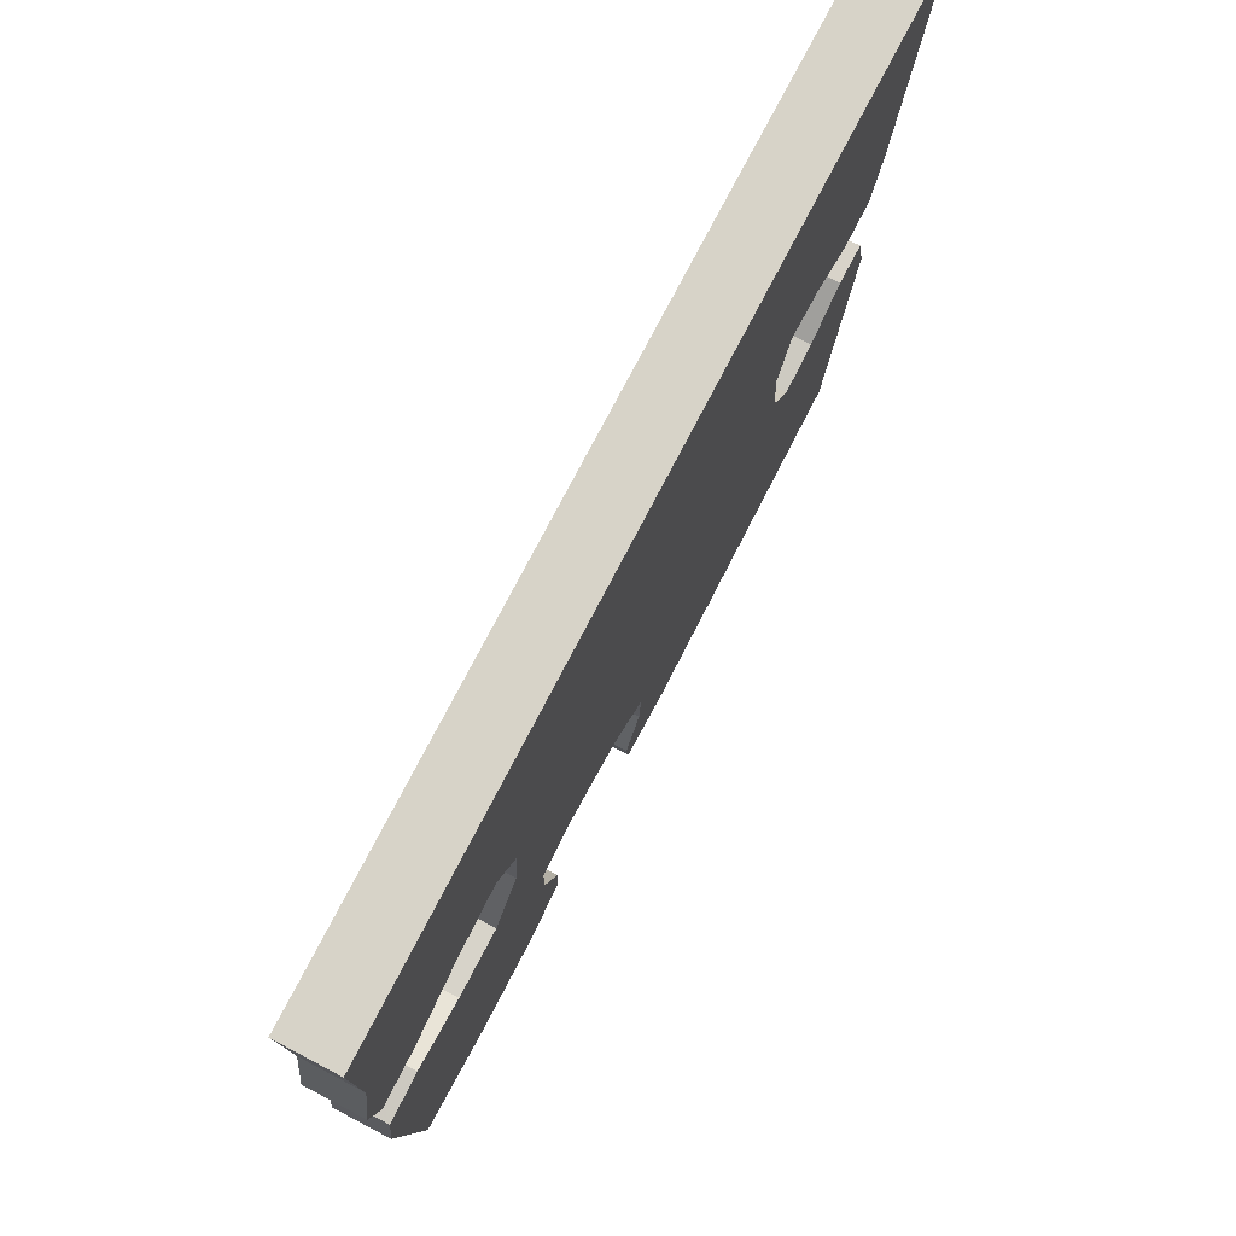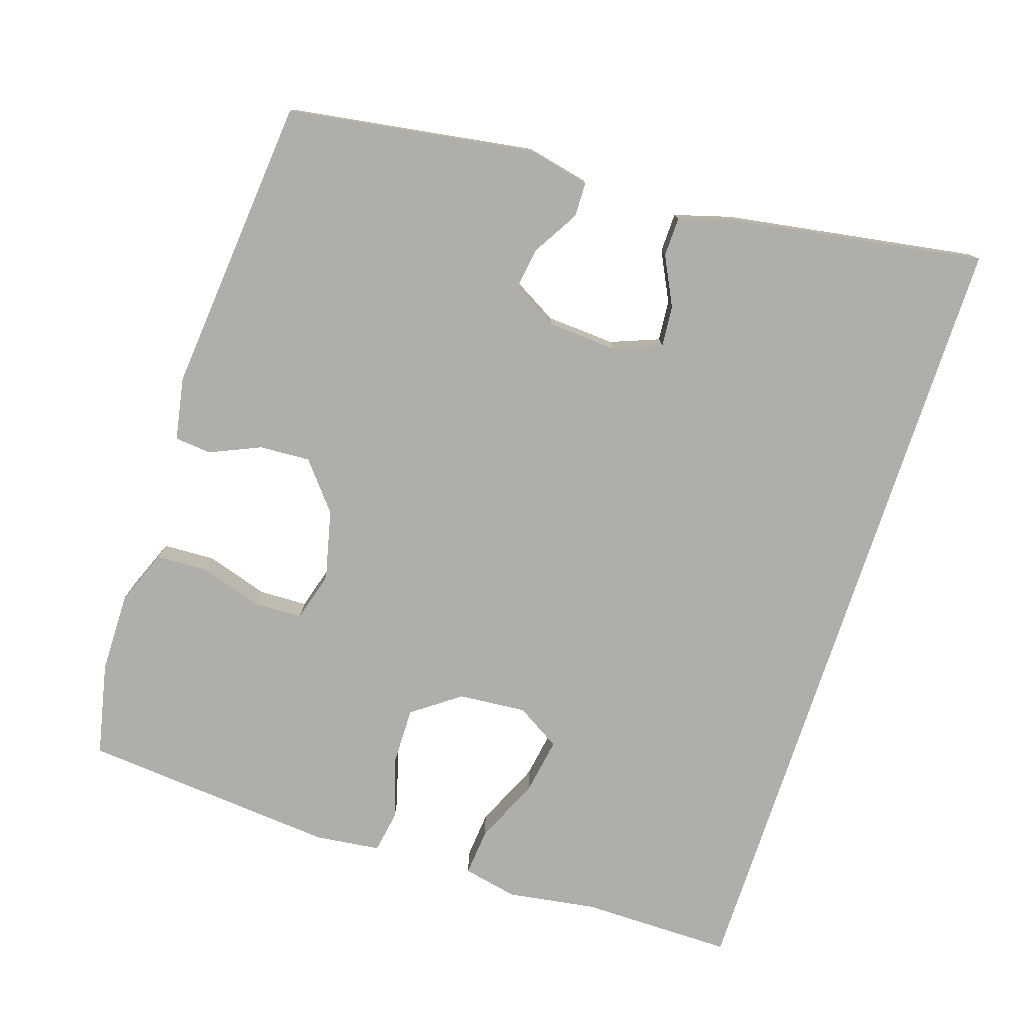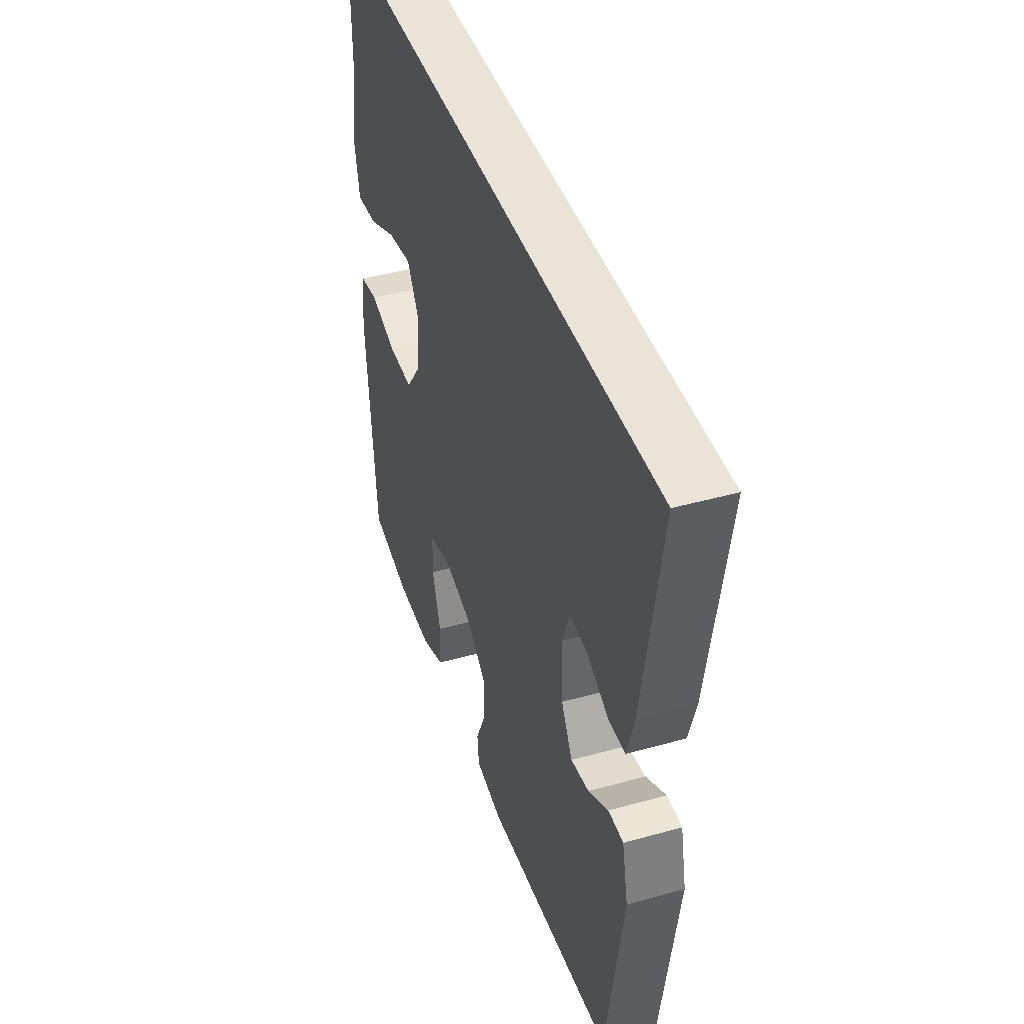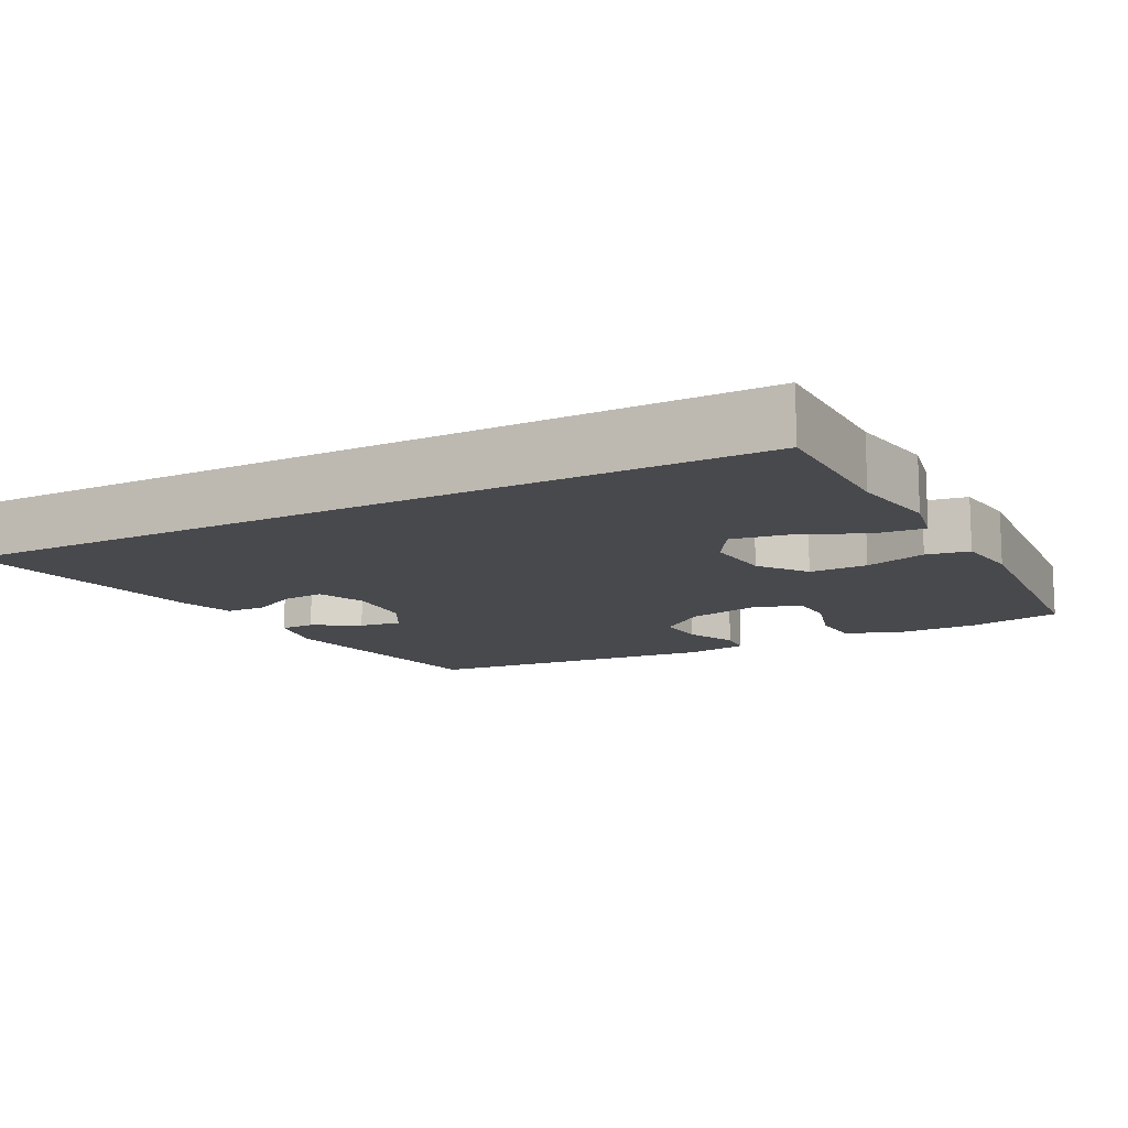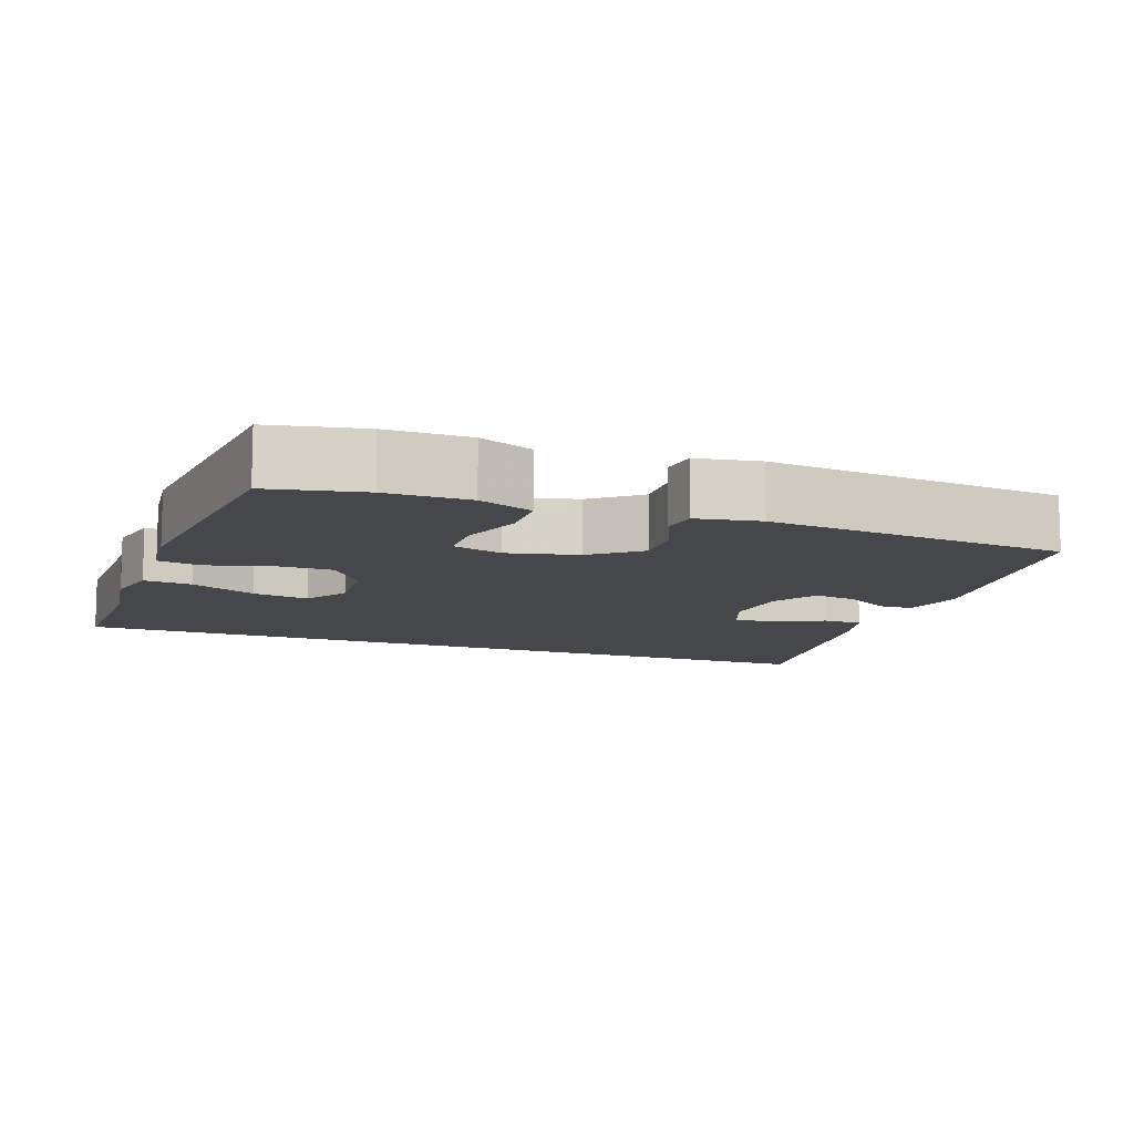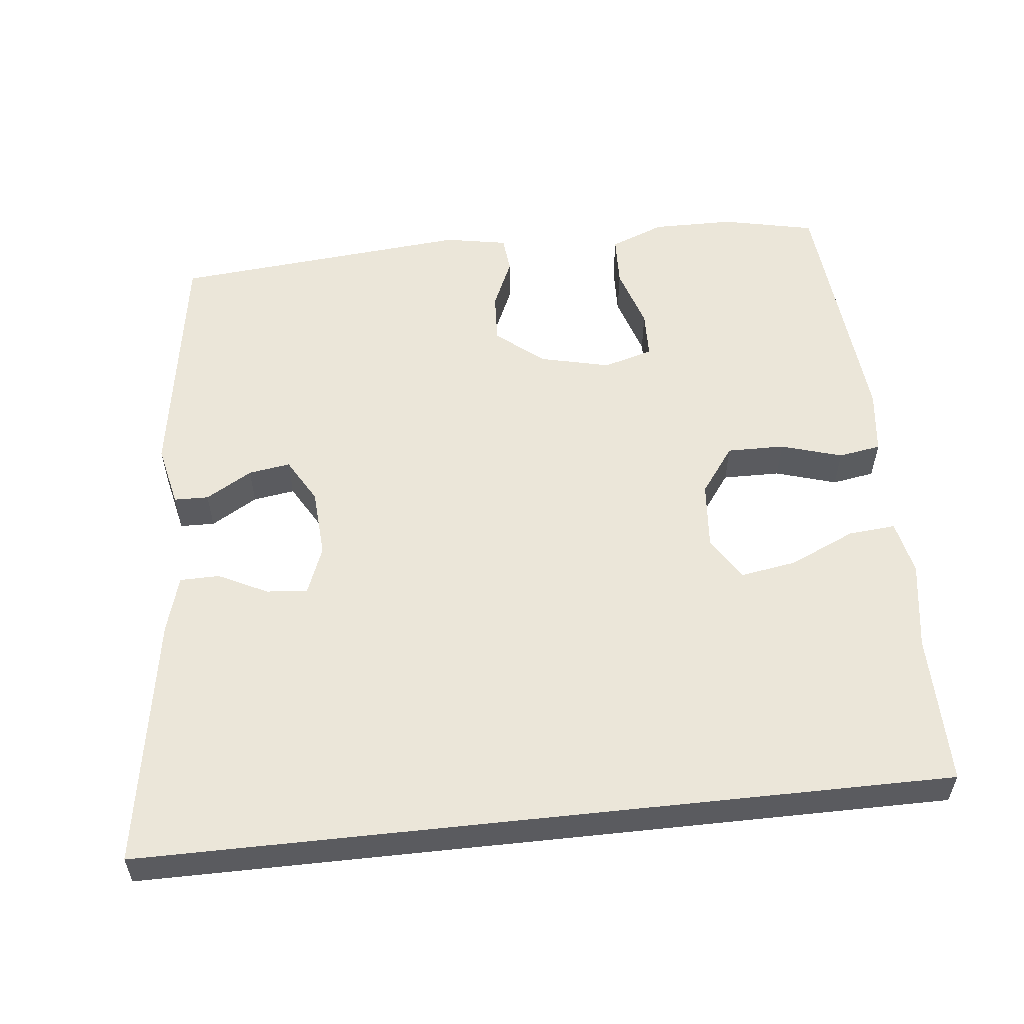
<metadata>
{"format":"obj","ext":"obj","renderer":"f3d","projection":"perspective","resolution":1024,"background":"white","views":[{"elev":77.1,"azim":117.6,"up":"+Z"},{"elev":-77.5,"azim":-108.1,"up":"+Y"},{"elev":43.0,"azim":-108.4,"up":"+Z"},{"elev":-12.5,"azim":28.0,"up":"+Y"},{"elev":-10.6,"azim":159.4,"up":"+Y"},{"elev":55.7,"azim":-6.2,"up":"+Y"}]}
</metadata>
<code>
v 0.51 0.07 0.5
v 0.509 0.07 0.289
v 0.528 0.07 0.166
v 0.512 0.07 0.09
v 0.446 0.07 0.096
v 0.355 0.07 0.137
v 0.277 0.07 0.15
v 0.24 0.07 0.089
v 0.248 0.07 -0.005
v 0.296 0.07 -0.071
v 0.376 0.07 -0.07
v 0.461 0.07 -0.044
v 0.52 0.07 -0.054
v 0.531 0.07 -0.145
v 0.5 0.07 -0.5
v 0.371 0.07 -0.528
v 0.257 0.07 -0.529
v 0.182 0.07 -0.499
v 0.179 0.07 -0.427
v 0.206 0.07 -0.34
v 0.204 0.07 -0.273
v 0.135 0.07 -0.253
v 0.038 0.07 -0.276
v -0.028 0.07 -0.33
v -0.024 0.07 -0.401
v 0.007 0.07 -0.471
v 0.002 0.07 -0.522
v -0.085 0.07 -0.538
v -0.5 0.07 -0.5
v -0.553 0.07 -0.158
v -0.534 0.07 -0.071
v -0.486 0.07 -0.07
v -0.422 0.07 -0.108
v -0.364 0.07 -0.117
v -0.328 0.07 -0.054
v -0.322 0.07 0.042
v -0.348 0.07 0.109
v -0.405 0.07 0.104
v -0.473 0.07 0.07
v -0.528 0.07 0.071
v -0.551 0.07 0.15
v -0.608 0.07 0.5
v 0.51 0 0.5
v 0.509 0 0.289
v 0.528 0 0.166
v 0.512 0 0.09
v 0.446 0 0.096
v 0.355 0 0.137
v 0.277 0 0.15
v 0.24 0 0.089
v 0.248 0 -0.005
v 0.296 0 -0.071
v 0.376 0 -0.07
v 0.461 0 -0.044
v 0.52 0 -0.054
v 0.531 0 -0.145
v 0.5 0 -0.5
v 0.371 0 -0.528
v 0.257 0 -0.529
v 0.182 0 -0.499
v 0.179 0 -0.427
v 0.206 0 -0.34
v 0.204 0 -0.273
v 0.135 0 -0.253
v 0.038 0 -0.276
v -0.028 0 -0.33
v -0.024 0 -0.401
v 0.007 0 -0.471
v 0.002 0 -0.522
v -0.085 0 -0.538
v -0.5 0 -0.5
v -0.553 0 -0.158
v -0.534 0 -0.071
v -0.486 0 -0.07
v -0.422 0 -0.108
v -0.364 0 -0.117
v -0.328 0 -0.054
v -0.322 0 0.042
v -0.348 0 0.109
v -0.405 0 0.104
v -0.473 0 0.07
v -0.528 0 0.071
v -0.551 0 0.15
v -0.608 0 0.5
f 41 42 1 2
f 38 39 40 41
f 37 38 41 2
f 36 37 2
f 35 36 2
f 34 35 2
f 30 31 32 33
f 30 33 34
f 29 30 34
f 25 26 27 28
f 24 25 28 29
f 23 24 29 34
f 17 18 19 20
f 17 20 21
f 16 17 21
f 15 16 21
f 14 15 21
f 11 12 13 14
f 10 11 14 21
f 9 10 21 22
f 3 4 5 6
f 3 6 7
f 2 3 7
f 34 2 7
f 8 9 22 23
f 8 23 34
f 7 8 34
f 44 43 84 83
f 83 82 81 80
f 44 83 80 79
f 44 79 78
f 44 78 77
f 44 77 76
f 75 74 73 72
f 76 75 72
f 76 72 71
f 70 69 68 67
f 71 70 67 66
f 76 71 66 65
f 62 61 60 59
f 63 62 59
f 63 59 58
f 63 58 57
f 63 57 56
f 56 55 54 53
f 63 56 53 52
f 64 63 52 51
f 48 47 46 45
f 49 48 45
f 49 45 44
f 49 44 76
f 65 64 51 50
f 76 65 50
f 76 50 49
f 1 43 44 2
f 2 44 45 3
f 3 45 46 4
f 4 46 47 5
f 5 47 48 6
f 6 48 49 7
f 7 49 50 8
f 8 50 51 9
f 9 51 52 10
f 10 52 53 11
f 11 53 54 12
f 12 54 55 13
f 13 55 56 14
f 14 56 57 15
f 15 57 58 16
f 16 58 59 17
f 17 59 60 18
f 18 60 61 19
f 19 61 62 20
f 20 62 63 21
f 21 63 64 22
f 22 64 65 23
f 23 65 66 24
f 24 66 67 25
f 25 67 68 26
f 26 68 69 27
f 27 69 70 28
f 28 70 71 29
f 29 71 72 30
f 30 72 73 31
f 31 73 74 32
f 32 74 75 33
f 33 75 76 34
f 34 76 77 35
f 35 77 78 36
f 36 78 79 37
f 37 79 80 38
f 38 80 81 39
f 39 81 82 40
f 40 82 83 41
f 41 83 84 42
f 42 84 43 1

</code>
